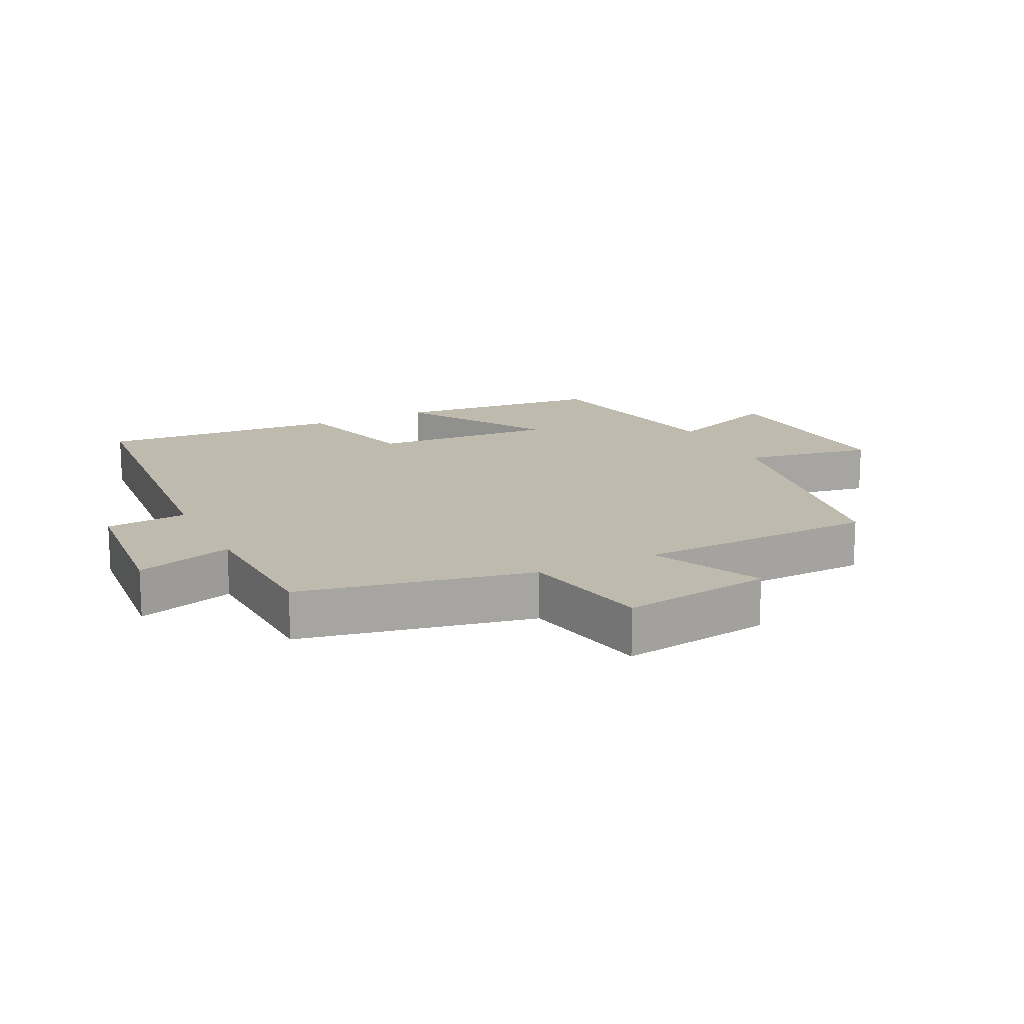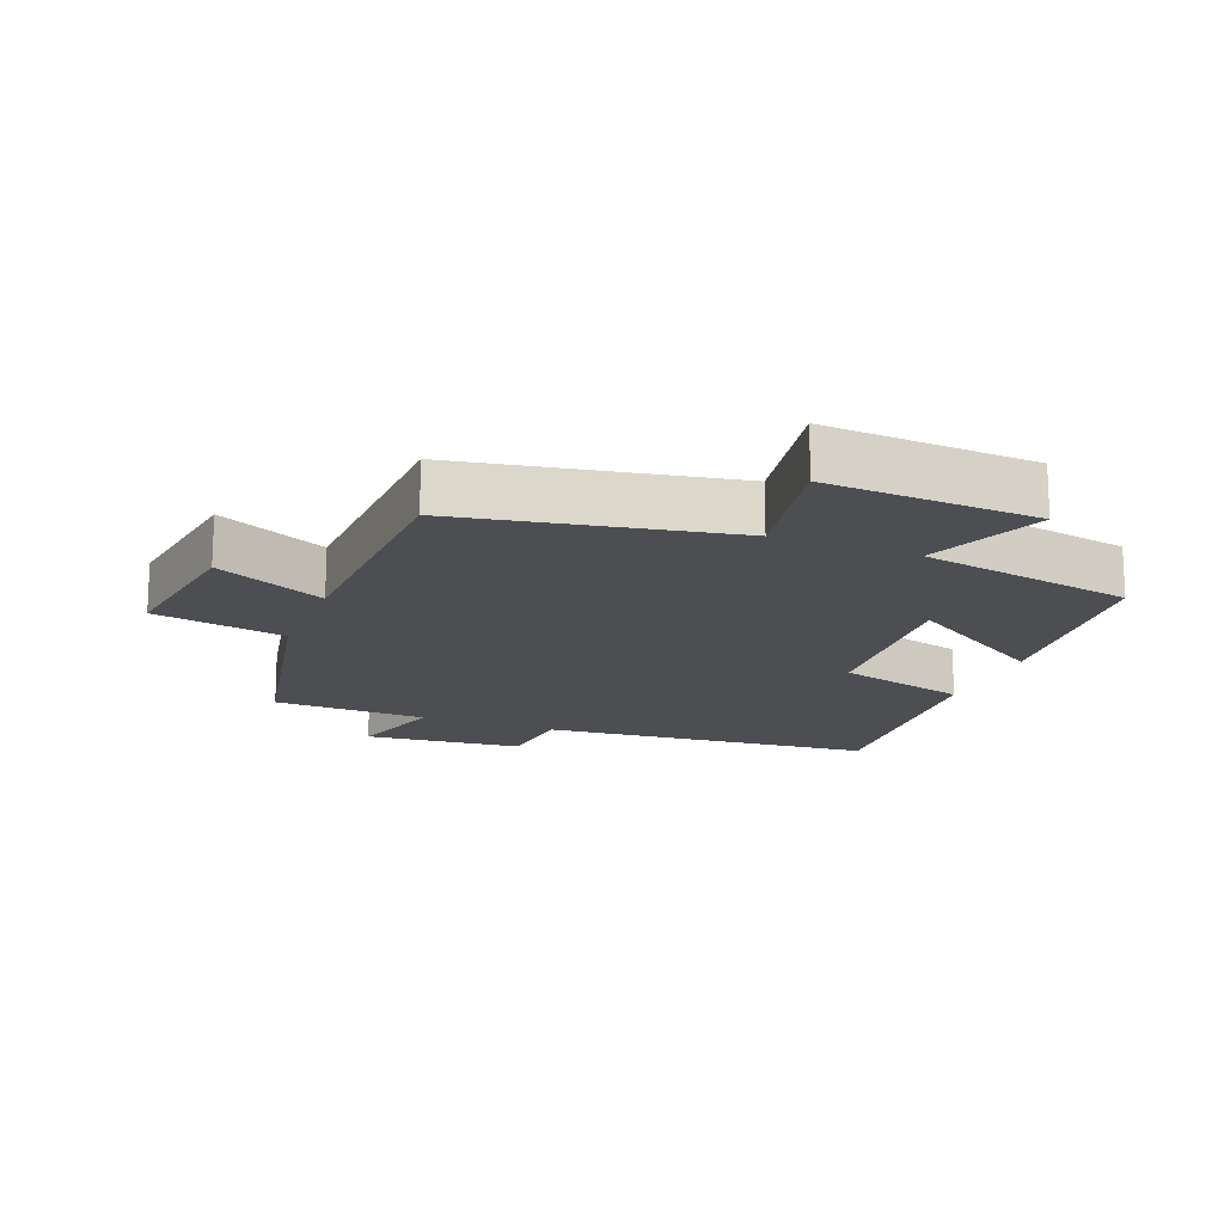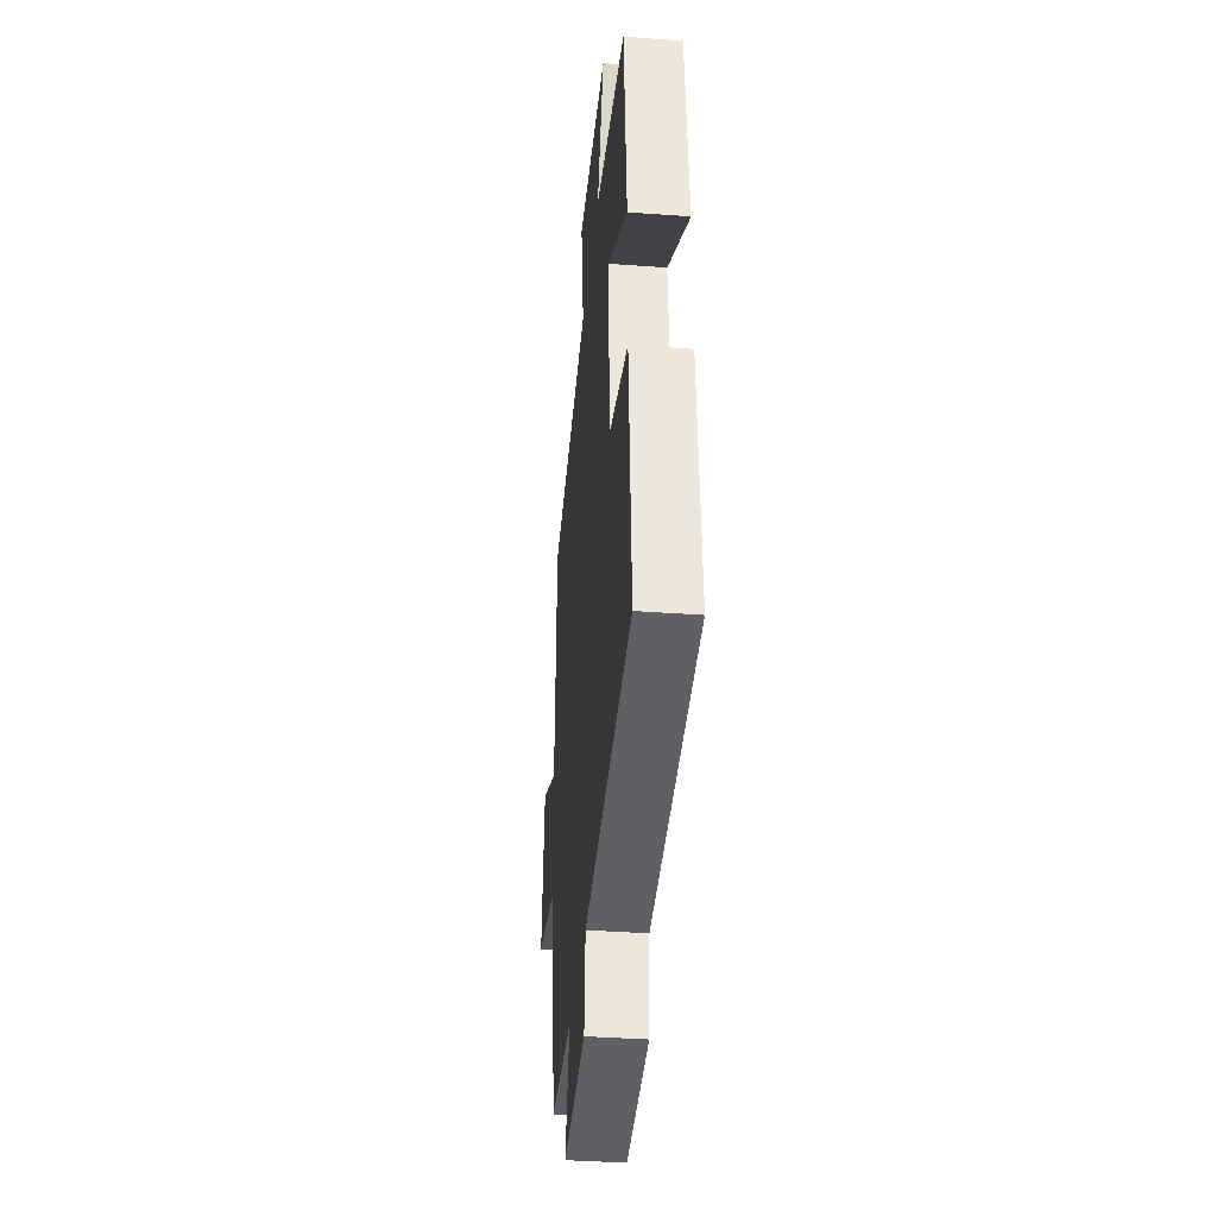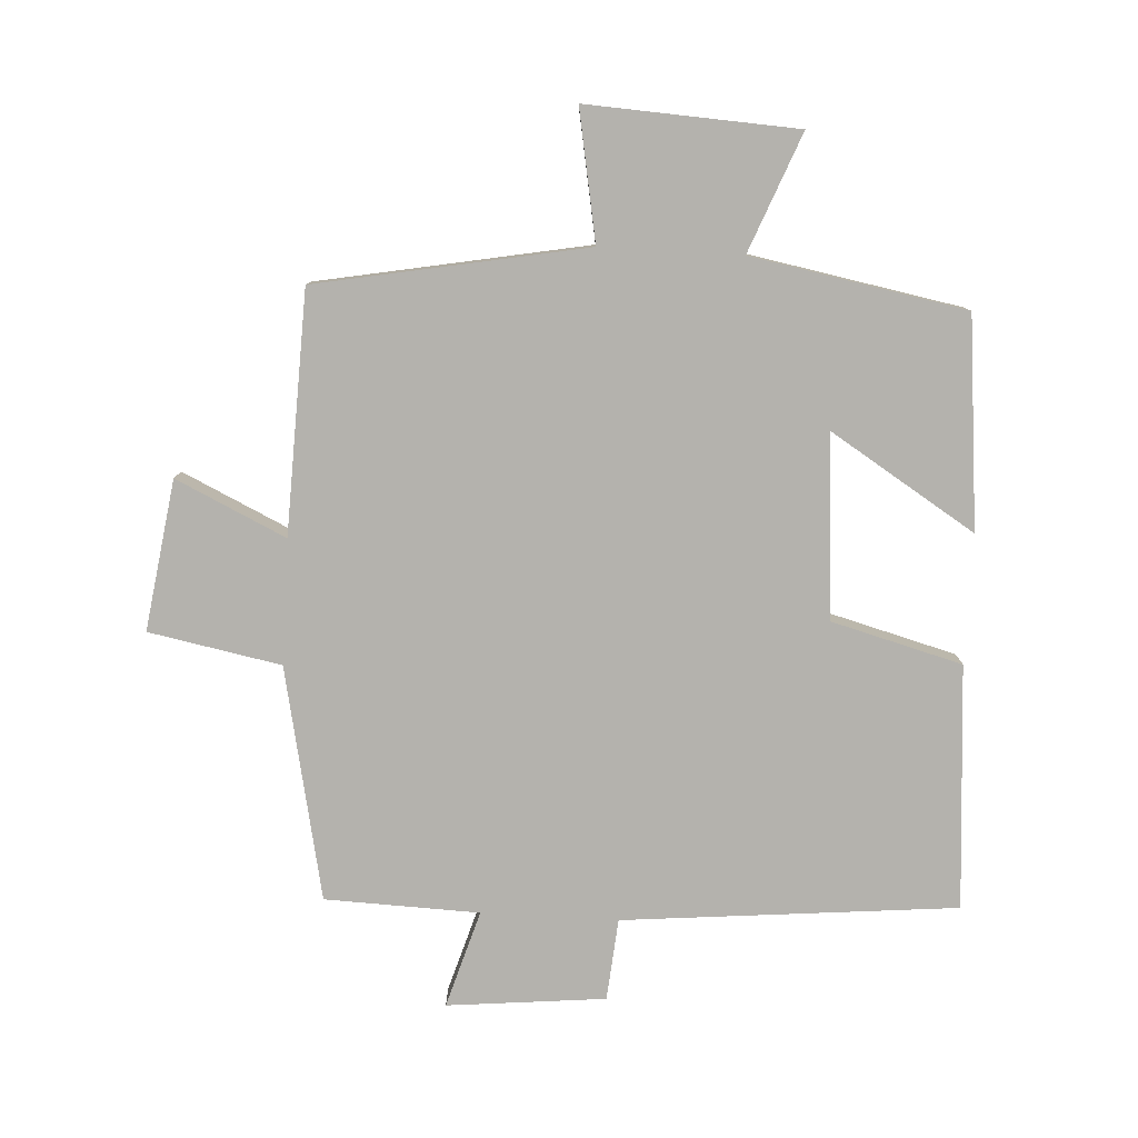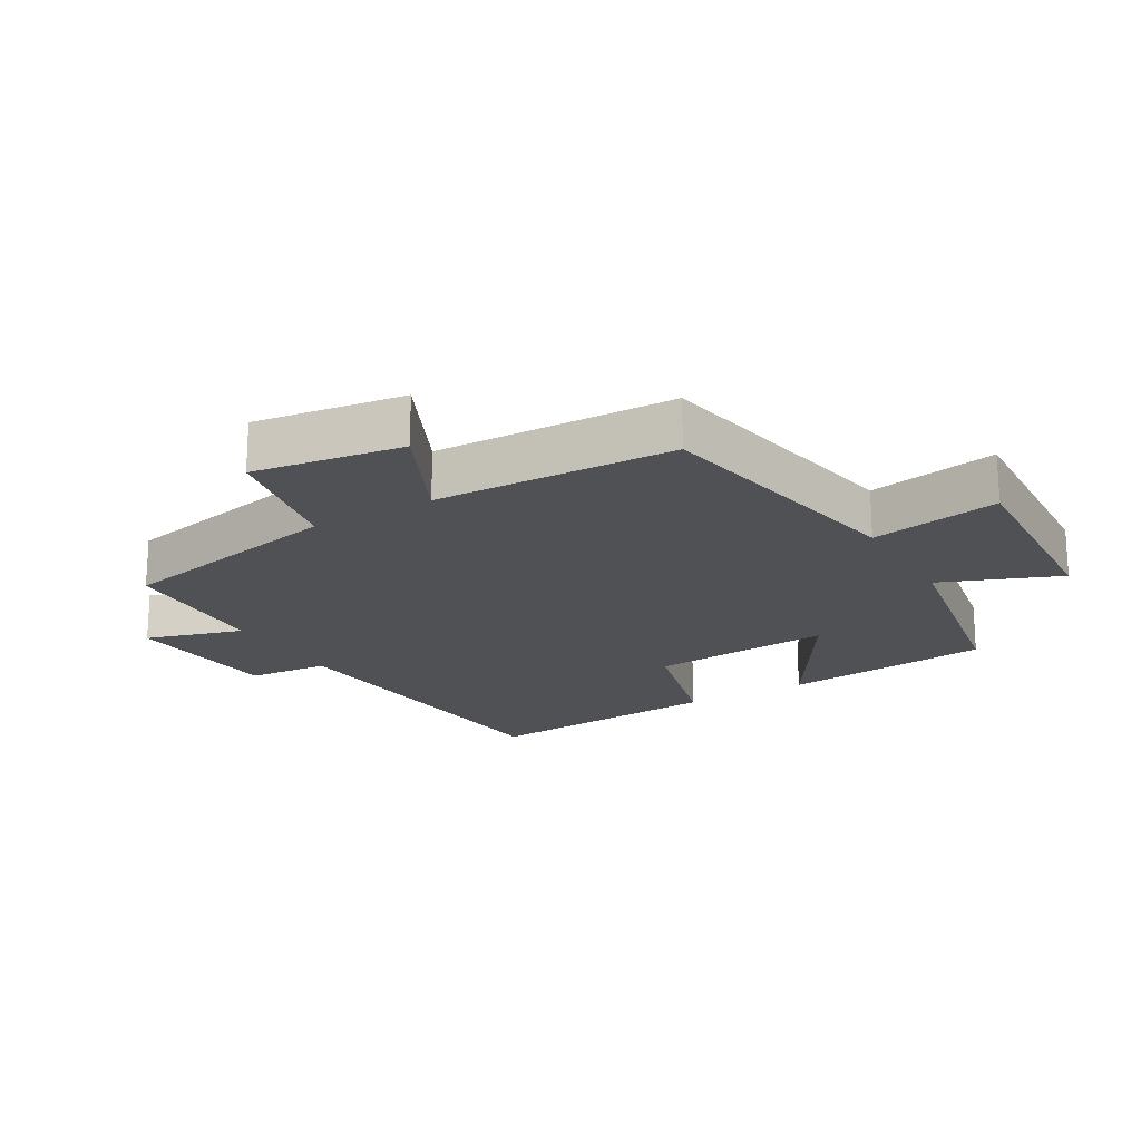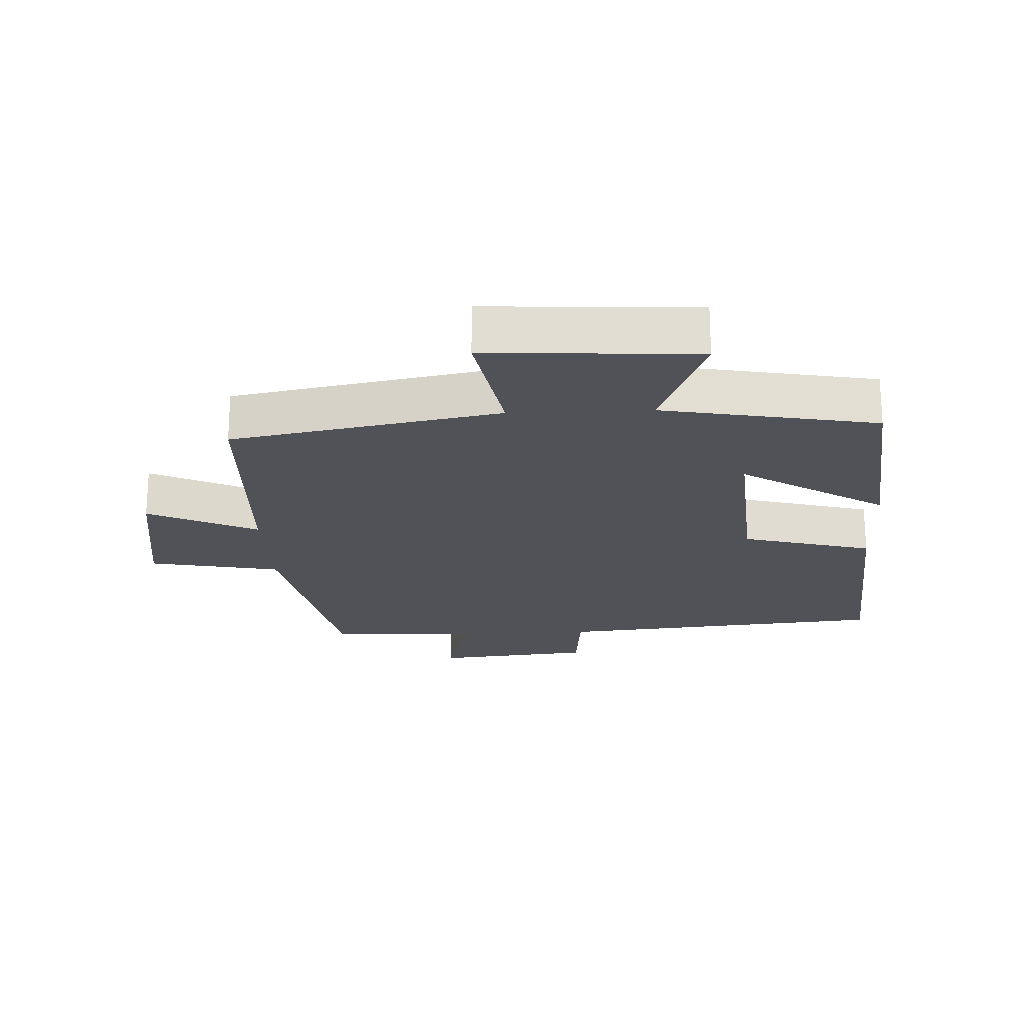
<metadata>
{"format":"obj","ext":"obj","renderer":"f3d","projection":"perspective","resolution":1024,"background":"white","views":[{"elev":15.8,"azim":-116.4,"up":"+Y"},{"elev":-16.6,"azim":-21.5,"up":"+Y"},{"elev":-37.6,"azim":84.6,"up":"+Z"},{"elev":-79.6,"azim":-3.2,"up":"+Y"},{"elev":-19.8,"azim":-59.6,"up":"+Y"},{"elev":-21.5,"azim":2.6,"up":"+Y"}]}
</metadata>
<code>
v -0.427 0.07 -0.492
v -0.5 0.07 -0.136
v -0.702 0.07 -0.097
v -0.668 0.07 0.133
v -0.5 0.07 0.054
v -0.487 0.07 0.423
v -0.075 0.07 0.5
v -0.111 0.07 0.699
v 0.211 0.07 0.681
v 0.139 0.07 0.5
v 0.468 0.07 0.439
v 0.5 0.07 0.117
v 0.279 0.07 0.255
v 0.299 0.07 -0.025
v 0.5 0.07 -0.079
v 0.528 0.07 -0.452
v 0.017 0.07 -0.5
v 0.006 0.07 -0.625
v -0.236 0.07 -0.649
v -0.191 0.07 -0.5
v -0.427 0 -0.492
v -0.5 0 -0.136
v -0.702 0 -0.097
v -0.668 0 0.133
v -0.5 0 0.054
v -0.487 0 0.423
v -0.075 0 0.5
v -0.111 0 0.699
v 0.211 0 0.681
v 0.139 0 0.5
v 0.468 0 0.439
v 0.5 0 0.117
v 0.279 0 0.255
v 0.299 0 -0.025
v 0.5 0 -0.079
v 0.528 0 -0.452
v 0.017 0 -0.5
v 0.006 0 -0.625
v -0.236 0 -0.649
v -0.191 0 -0.5
f 17 18 19 20
f 20 1 2
f 17 20 2
f 16 17 2
f 15 16 2
f 14 15 2
f 13 14 2 3
f 10 11 12 13
f 10 13 3
f 7 8 9 10
f 5 6 7 10
f 5 10 3
f 3 4 5
f 40 39 38 37
f 22 21 40
f 22 40 37
f 22 37 36
f 22 36 35
f 22 35 34
f 23 22 34 33
f 33 32 31 30
f 23 33 30
f 30 29 28 27
f 30 27 26 25
f 23 30 25
f 25 24 23
f 1 21 22 2
f 2 22 23 3
f 3 23 24 4
f 4 24 25 5
f 5 25 26 6
f 6 26 27 7
f 7 27 28 8
f 8 28 29 9
f 9 29 30 10
f 10 30 31 11
f 11 31 32 12
f 12 32 33 13
f 13 33 34 14
f 14 34 35 15
f 15 35 36 16
f 16 36 37 17
f 17 37 38 18
f 18 38 39 19
f 19 39 40 20
f 20 40 21 1

</code>
